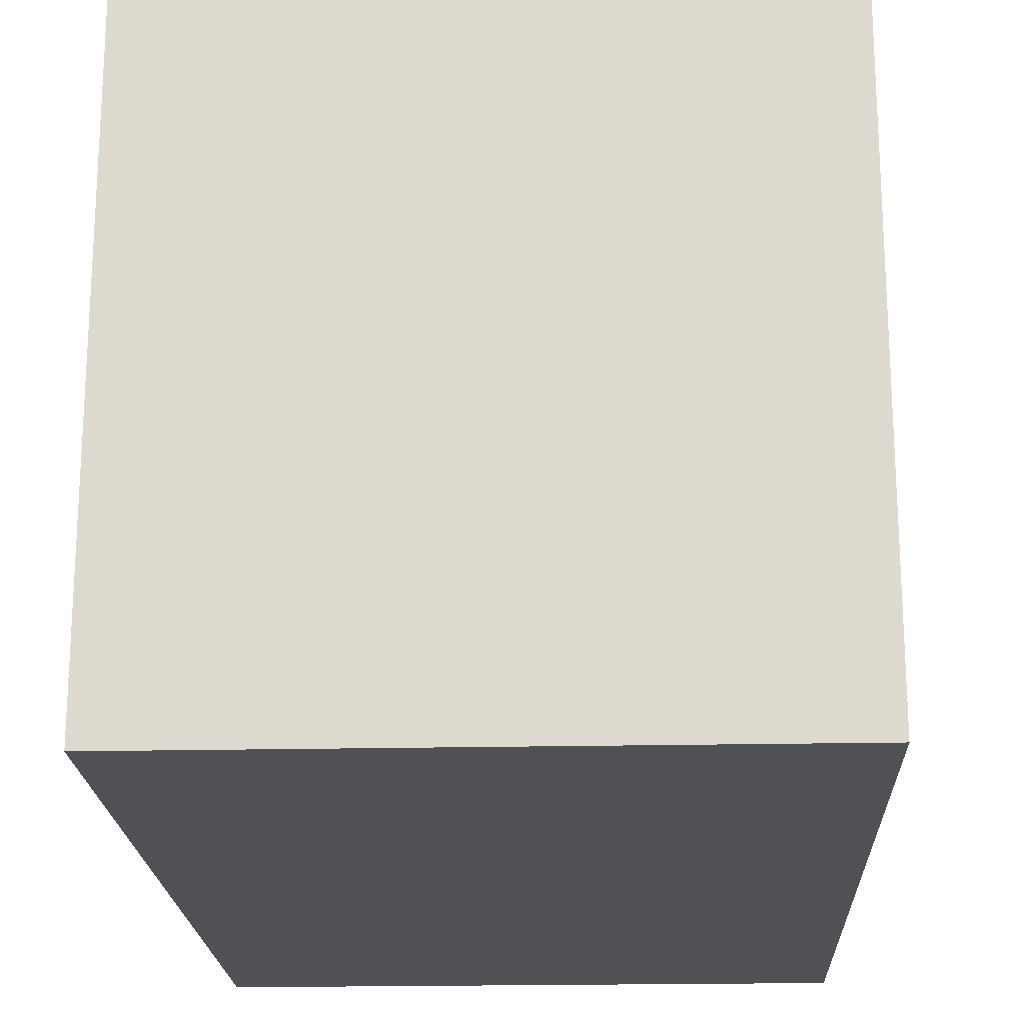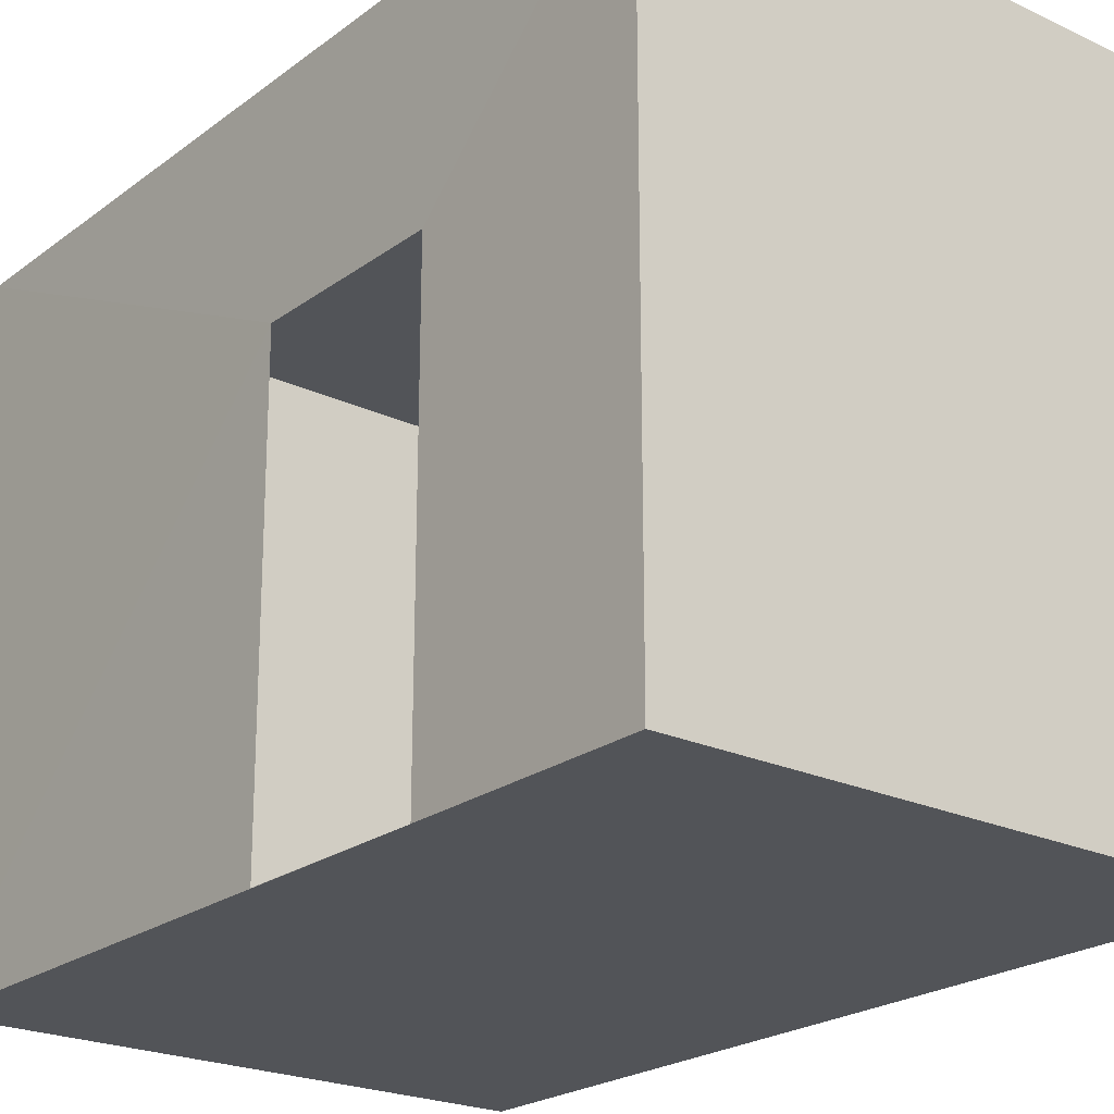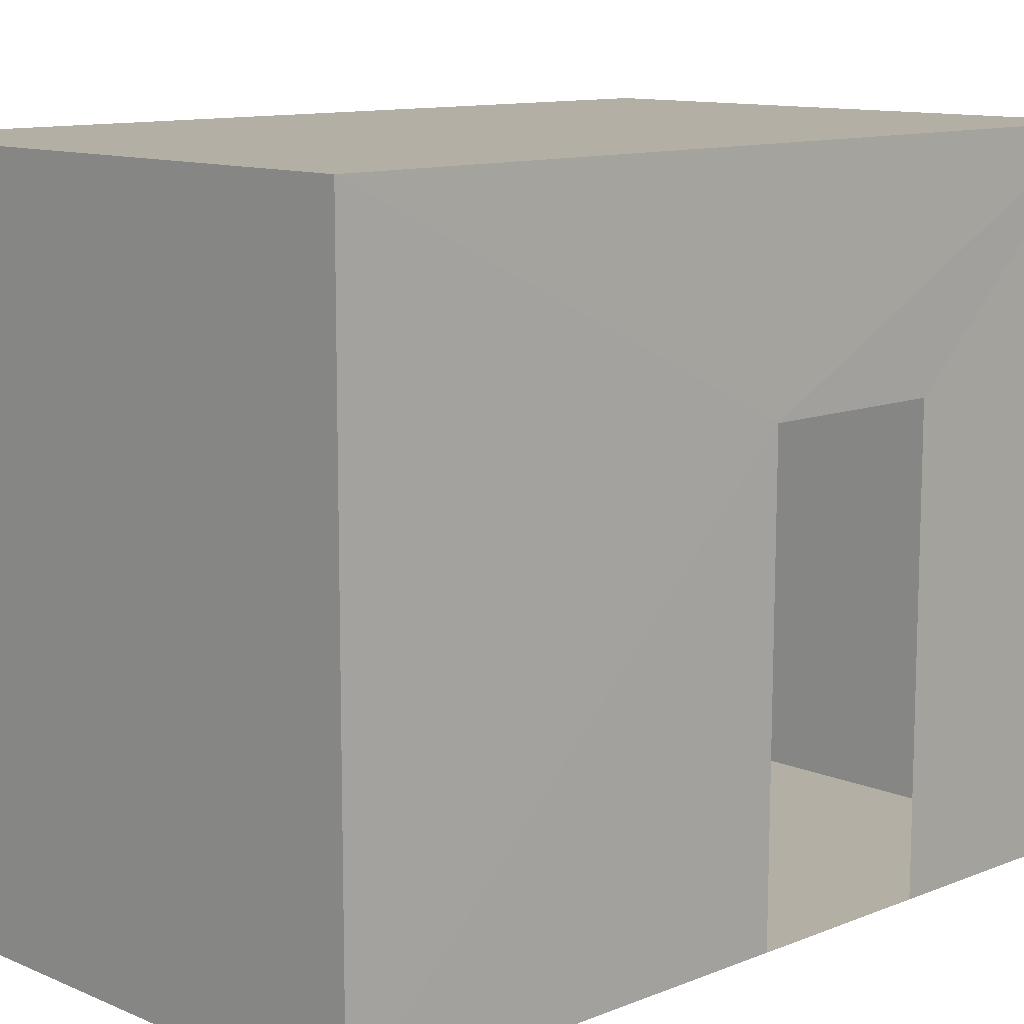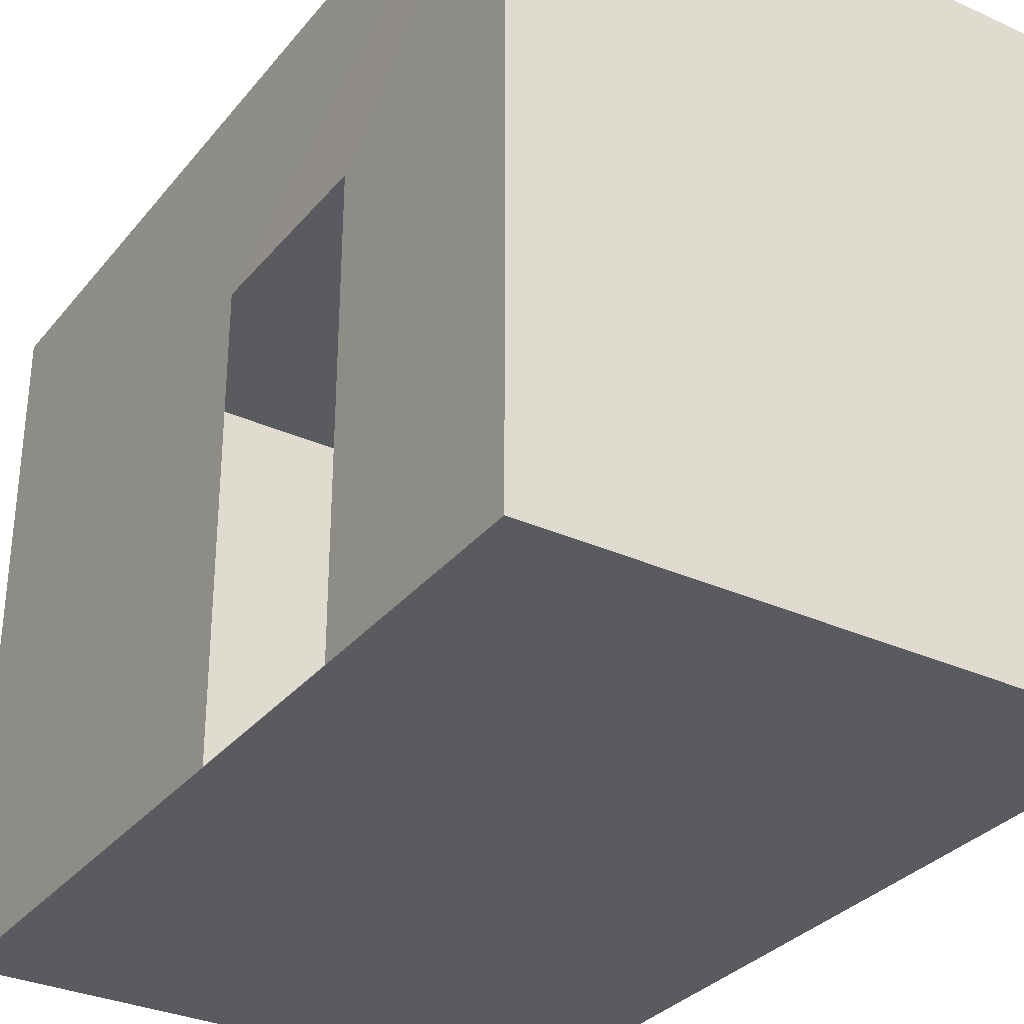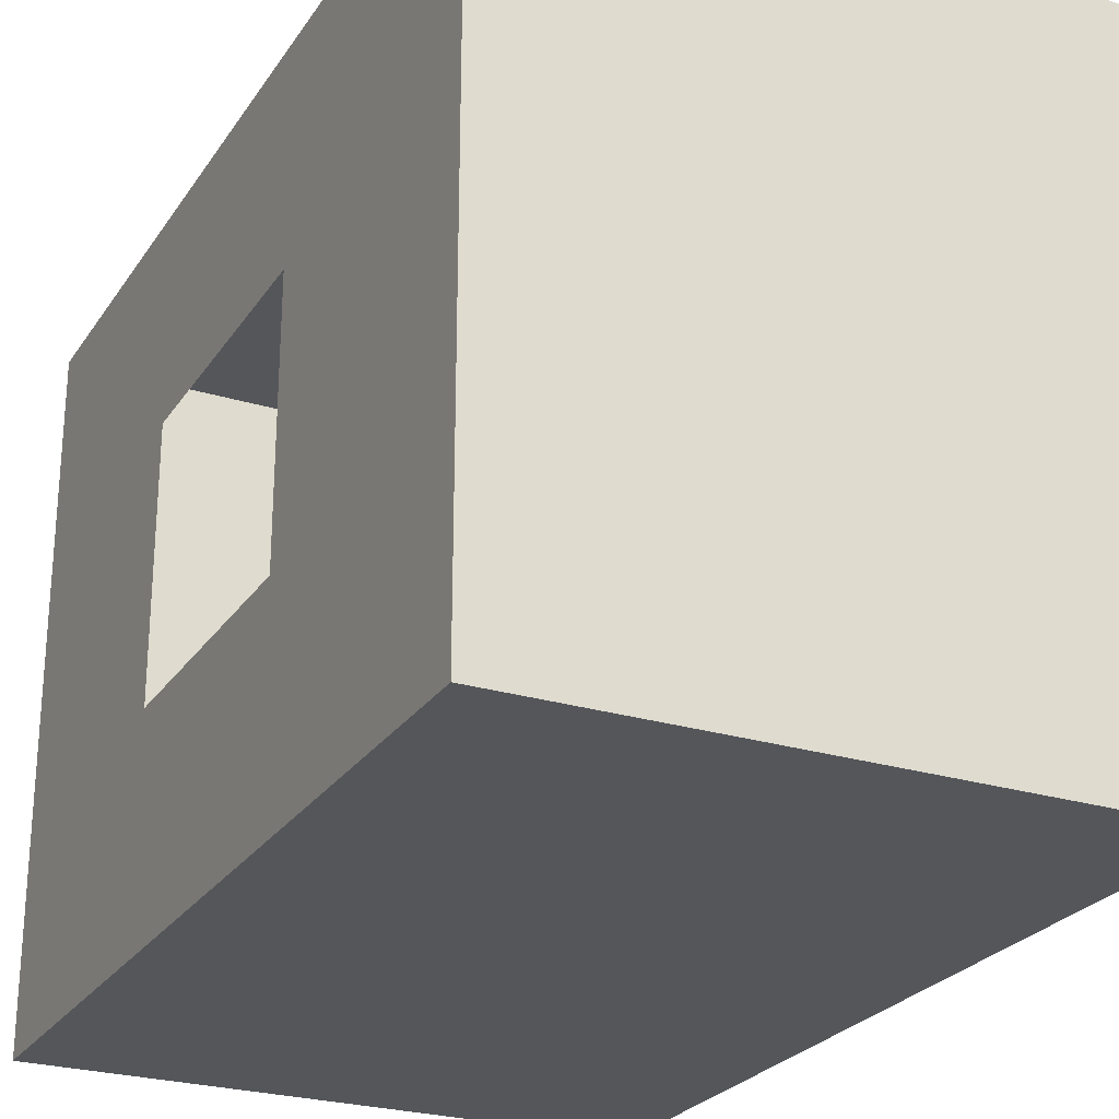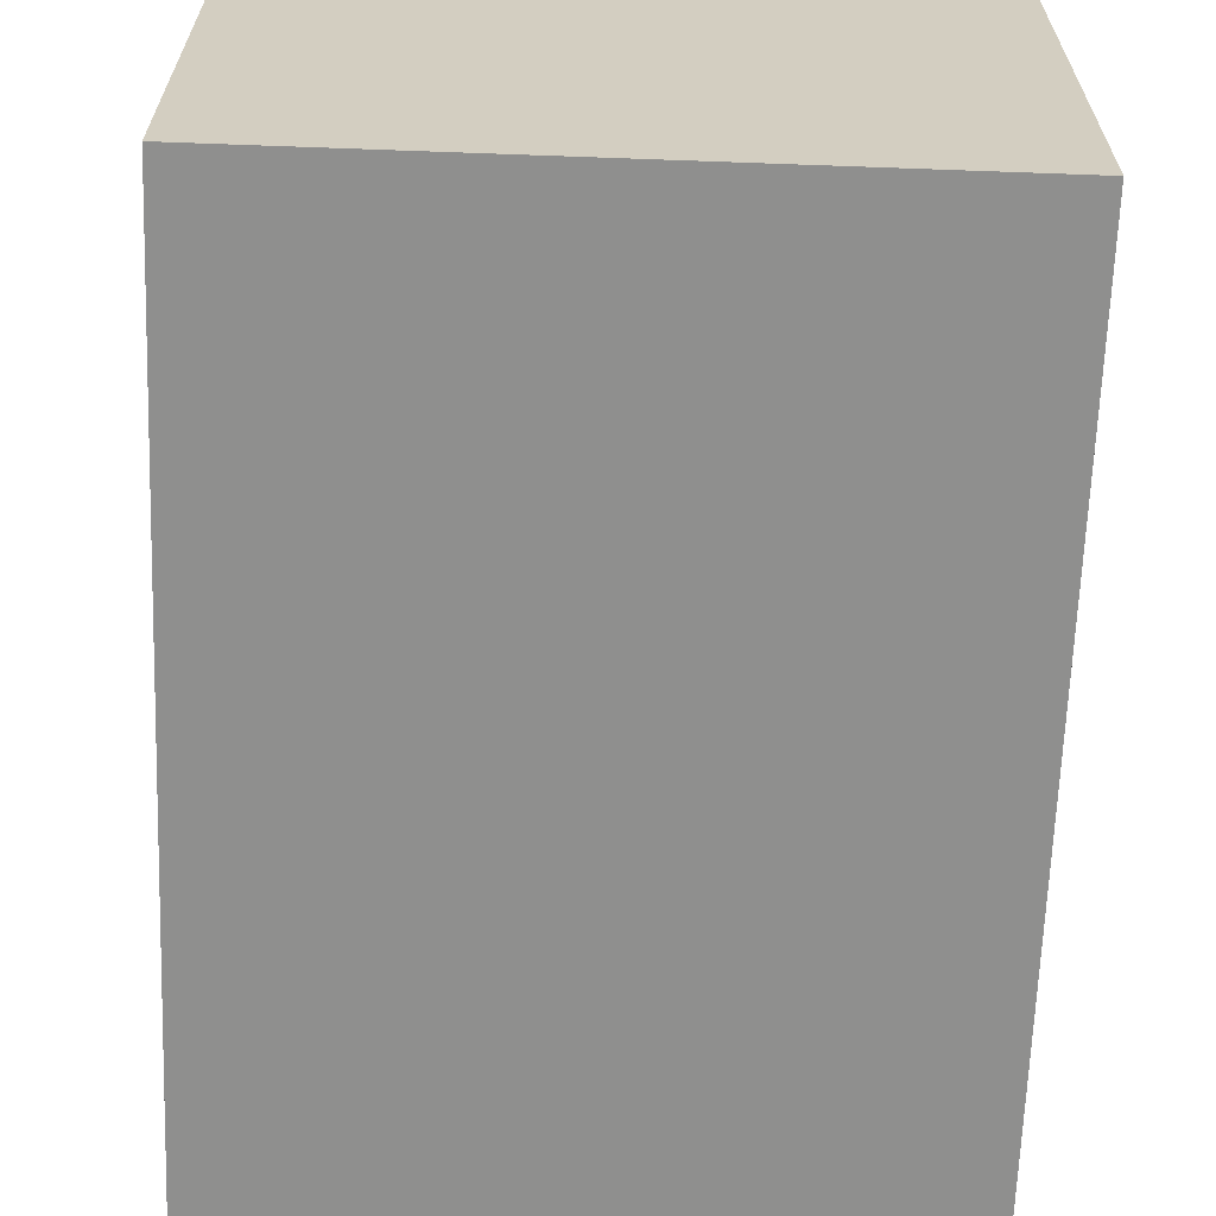
<metadata>
{"format":"obj","ext":"obj","renderer":"f3d","projection":"perspective","resolution":1024,"background":"white","views":[{"elev":-20.1,"azim":-177.7,"up":"+Y"},{"elev":-22.8,"azim":-38.7,"up":"+Y"},{"elev":11.3,"azim":-134.1,"up":"+Y"},{"elev":-32.0,"azim":-32.4,"up":"+Y"},{"elev":-25.6,"azim":153.9,"up":"+Y"},{"elev":-65.3,"azim":177.9,"up":"+Y"}]}
</metadata>
<code>
o Cube
v -1.577 0 5.257
v -1.577 7.885 5.257
v -1.577 0 -5.257
v -1.577 7.885 -5.257
v 5.257 0 5.257
v 5.257 7.885 5.257
v 5.257 0 -5.257
v 5.257 7.885 -5.257
v -1.577 0 2.432
v -1.577 0 2.432
v -1.577 0.004141 0.1775
v -1.577 5.257 2.432
v -1.599 5.264 0.1755
v 5.257 2.446 1.755
v 5.257 5.439 1.755
v 5.257 2.446 -1.455
v 5.257 5.439 -1.455
f 1 12 10
f 4 7 3
f 6 17 8
f 6 1 5
f 5 3 7
f 4 6 8
f 13 2 4
f 3 13 4
f 8 16 7
f 5 15 6
f 5 16 14
f 3 10 11
f 1 2 12
f 4 8 7
f 6 15 17
f 6 2 1
f 5 1 3
f 4 2 6
f 13 12 2
f 3 11 13
f 8 17 16
f 5 14 15
f 5 7 16
f 3 1 10
l 9 1
l 3 9

</code>
